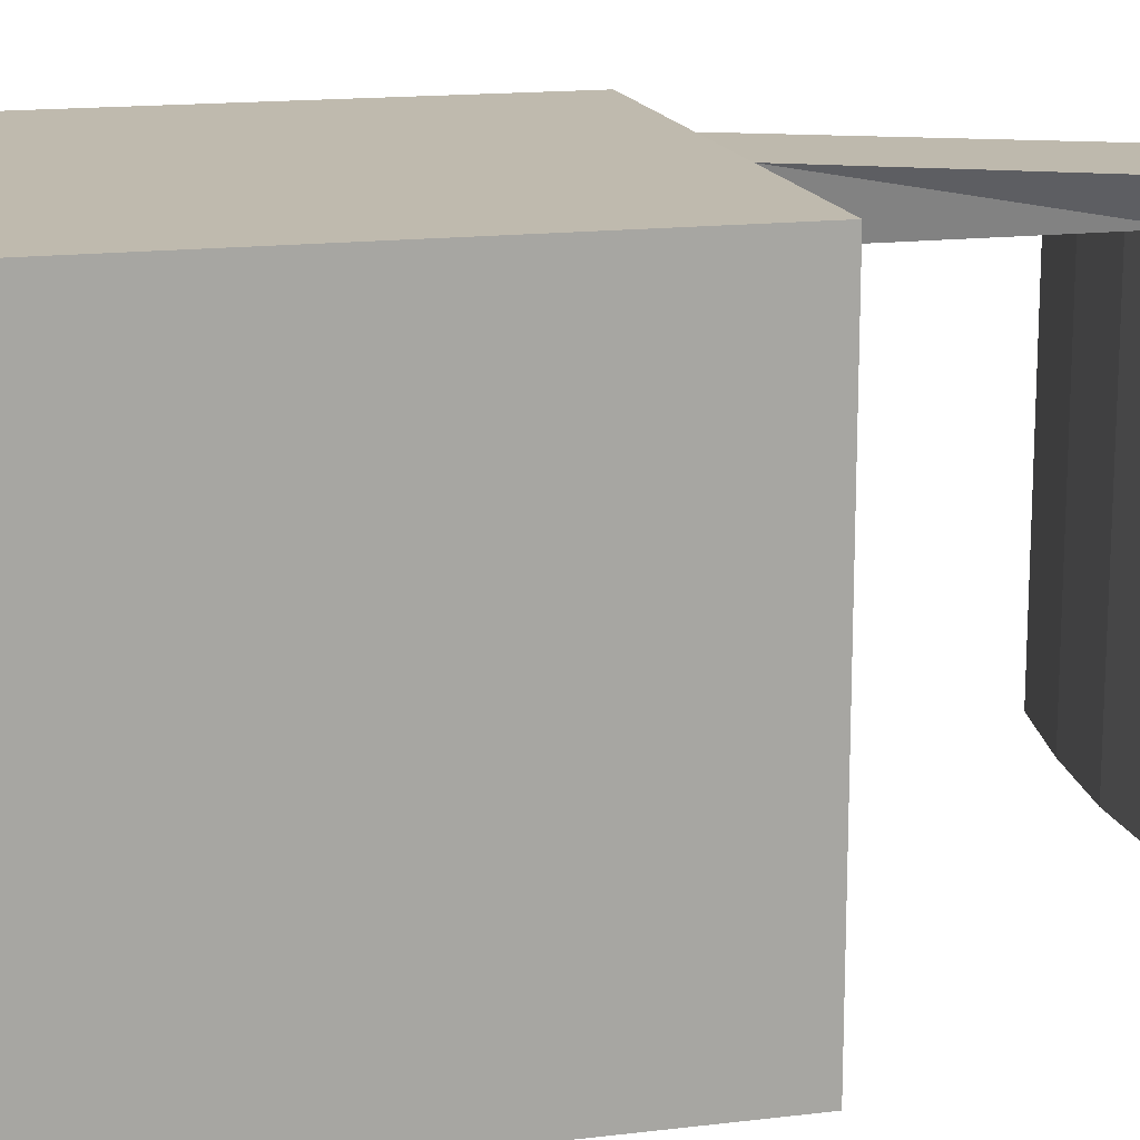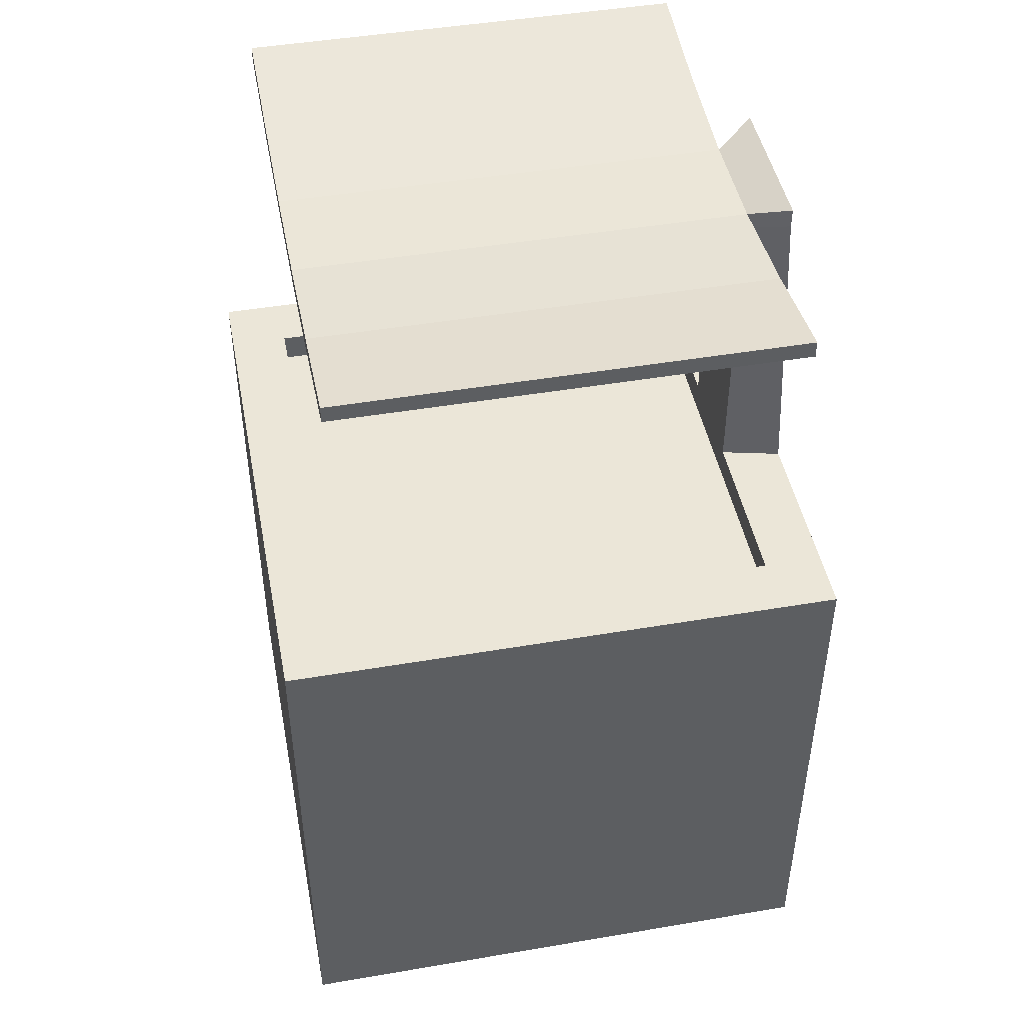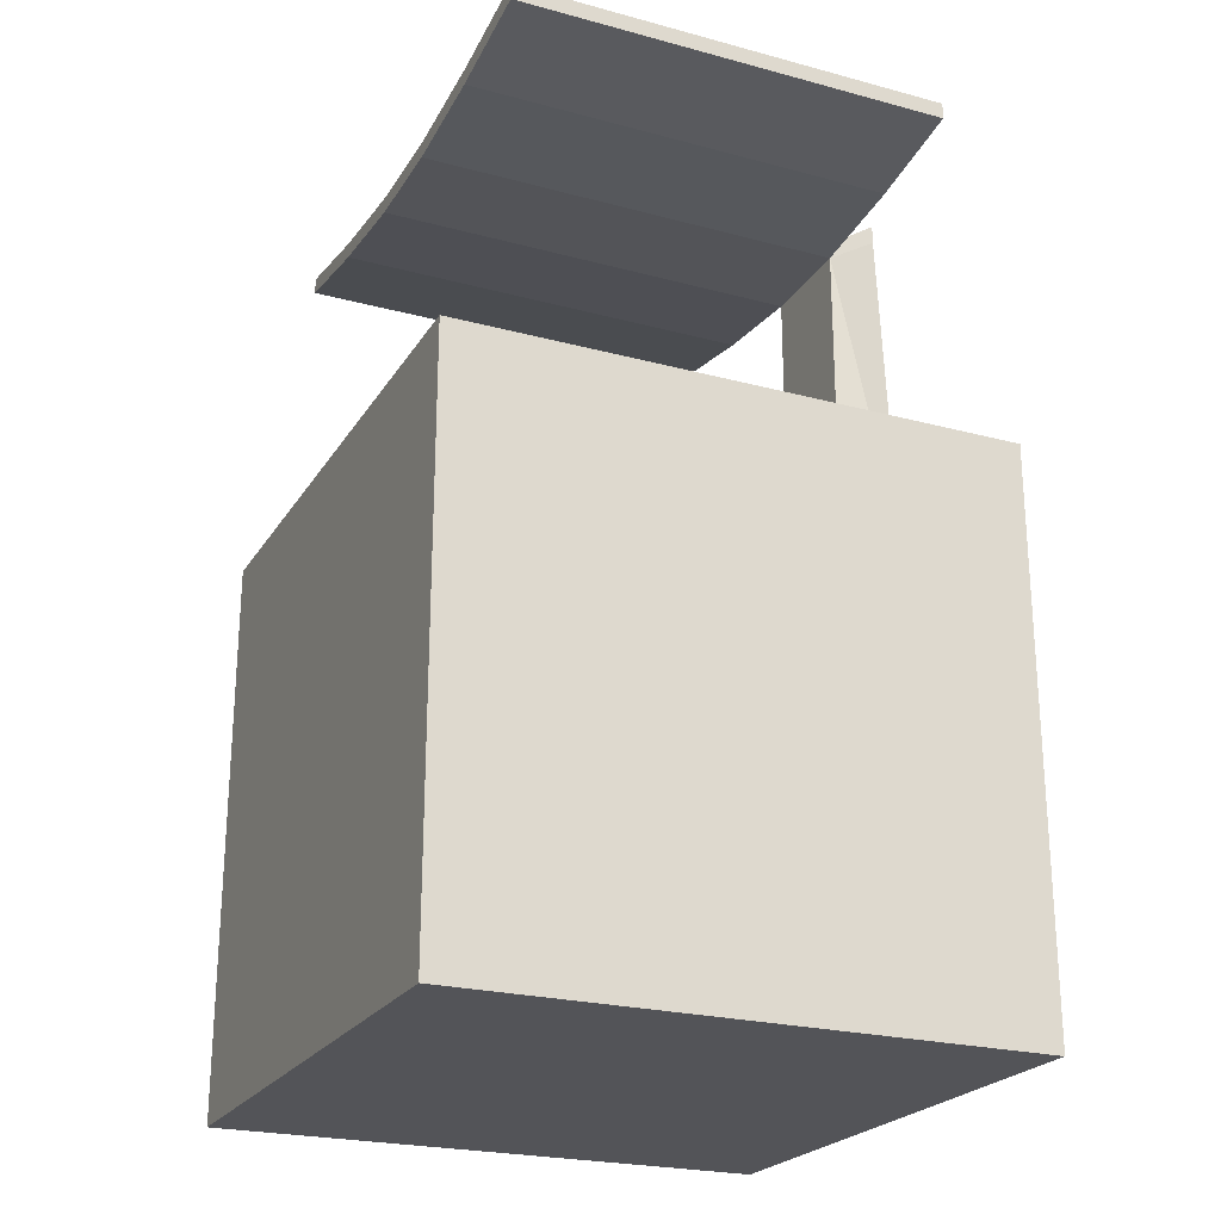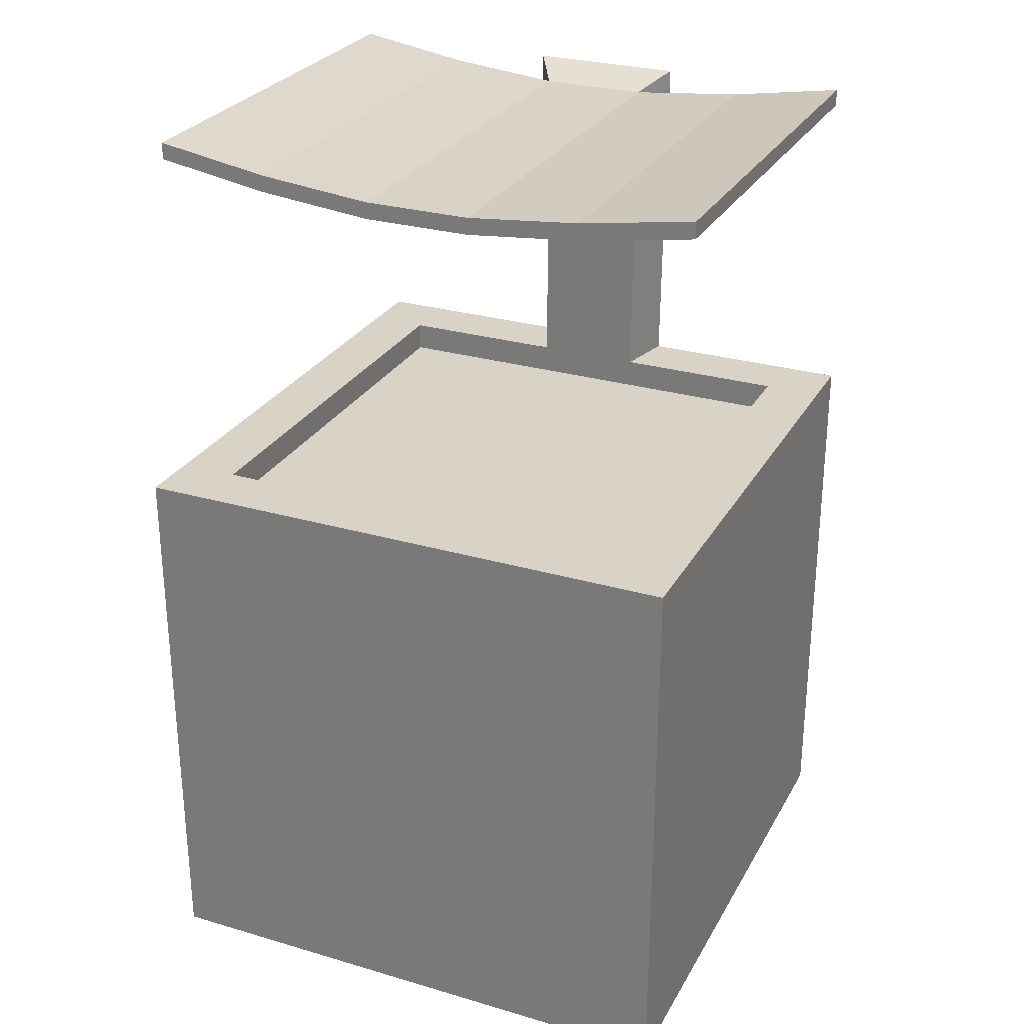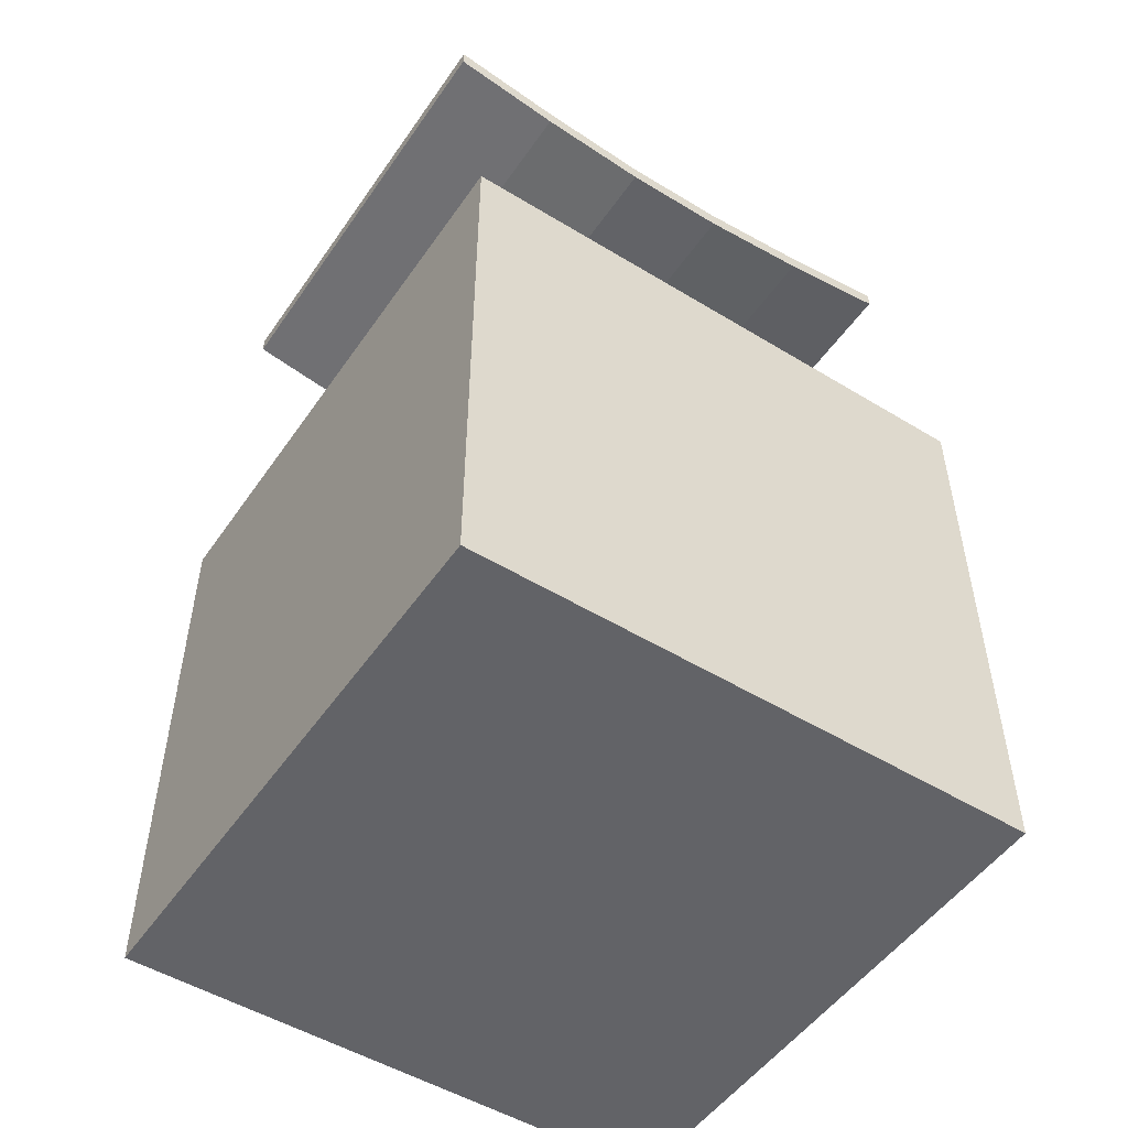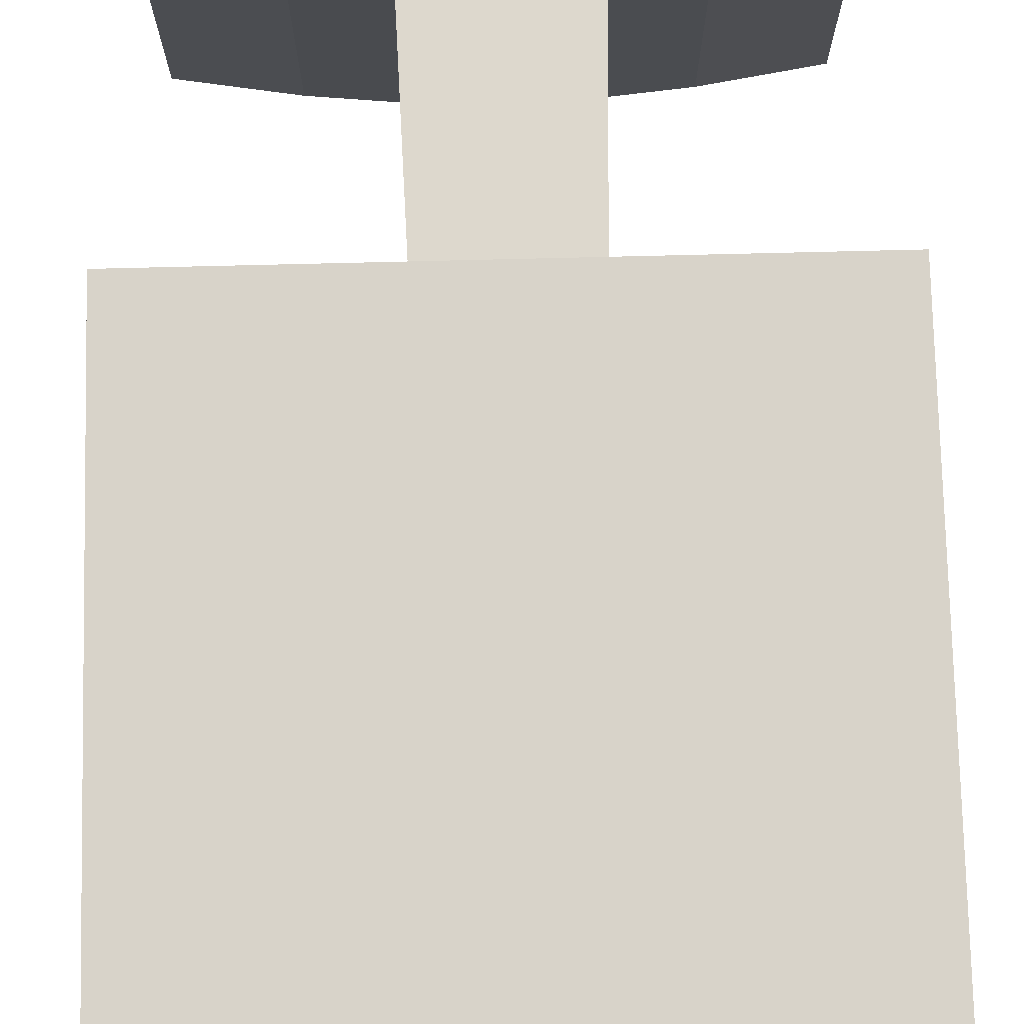
<metadata>
{"format":"obj","ext":"obj","renderer":"f3d","projection":"perspective","resolution":1024,"background":"white","views":[{"elev":15.7,"azim":75.8,"up":"+Z"},{"elev":46.2,"azim":-101.0,"up":"+Y"},{"elev":-23.4,"azim":-114.3,"up":"+Y"},{"elev":27.8,"azim":-156.0,"up":"+Y"},{"elev":-51.0,"azim":146.4,"up":"+Y"},{"elev":76.0,"azim":-1.4,"up":"+Z"}]}
</metadata>
<code>
o Cube_Cube.001
v -0.5 -0.5 0.5
v -0.5 -0.5 -0.5
v -0.5 0.5 -0.5
v 0.5 -0.5 0.5
v 0.5 -0.5 -0.5
v 0.5 0.5 -0.5
v -0.3962 0.5 0.3962
v -0.3962 0.5 -0.3962
v 0.3962 0.5 -0.3962
v 0.3962 0.5 0.3962
v -0.3962 0.4479 0.3962
v -0.3962 0.4479 -0.3962
v 0.3962 0.4479 -0.3962
v 0.3962 0.4479 0.3962
v 0.5 0.5 0.5
v -0.5 0.5 0.5
v 0.1195 0.5 0.5
v -0.1195 0.5 0.5
v 0.0947 0.5 0.3962
v -0.0947 0.5 0.3962
v 0.1369 1.074 0.4629
v -0.1369 1.074 0.4629
v 0.0947 1.048 0.3962
v -0.0947 1.048 0.3962
v 0.1369 1.108 0.4629
v -0.1369 1.108 0.4629
v 0.0947 1.078 0.3962
v -0.0947 1.078 0.3962
v 0.0947 1.048 -0.3957
v -0.0947 1.048 -0.3957
v 0.0947 1.078 -0.3957
v -0.0947 1.078 -0.3957
v 0.4947 1.13 0.3962
v 0.4947 1.1 0.3962
v 0.4947 1.13 -0.3957
v 0.4947 1.1 -0.3957
v -0.4947 1.13 0.3962
v -0.4947 1.1 0.3962
v -0.4947 1.13 -0.3957
v -0.4947 1.1 -0.3957
v 0.0947 1.048 0.1368
v 0.0947 1.048 -0.1227
v 0.0947 1.078 -0.1227
v 0.0947 1.078 0.1368
v -0.0947 1.048 0.1368
v -0.0947 1.048 -0.1227
v -0.0947 1.078 0.1368
v -0.0947 1.078 -0.1227
v 0.4947 1.1 0.1368
v 0.4947 1.1 -0.1227
v 0.4947 1.13 -0.1227
v 0.4947 1.13 0.1368
v -0.4947 1.1 0.1368
v -0.4947 1.1 -0.1227
v -0.4947 1.13 0.1368
v -0.4947 1.13 -0.1227
v 0.2947 1.068 0.3962
v 0.2947 1.098 0.3962
v 0.2947 1.098 -0.3957
v 0.2947 1.068 -0.3957
v 0.2947 1.068 0.1368
v 0.2947 1.068 -0.1227
v 0.2947 1.098 -0.1227
v 0.2947 1.098 0.1368
v -0.2947 1.068 -0.3957
v -0.2947 1.098 -0.3957
v -0.2947 1.098 0.3962
v -0.2947 1.068 0.3962
v -0.2947 1.068 -0.1227
v -0.2947 1.068 0.1368
v -0.2947 1.098 0.1368
v -0.2947 1.098 -0.1227
f 16 2 1
f 3 5 2
f 6 4 5
f 15 1 4
f 5 1 2
f 9 14 10
f 3 9 6
f 6 10 15
f 16 8 3
f 12 14 13
f 7 12 8
f 10 11 7
f 8 13 9
f 10 20 19
f 17 23 21
f 10 17 15
f 16 17 18
f 7 18 20
f 22 28 24
f 17 22 18
f 18 24 20
f 20 23 19
f 25 28 26
f 58 34 33
f 21 27 25
f 21 26 22
f 30 31 29
f 46 29 42
f 66 40 39
f 43 32 48
f 50 35 51
f 58 52 64
f 59 36 60
f 60 50 62
f 56 40 54
f 66 56 72
f 67 38 68
f 68 53 70
f 69 40 65
f 70 54 69
f 71 37 67
f 72 55 71
f 37 53 38
f 55 54 53
f 61 34 57
f 62 49 61
f 63 35 59
f 64 51 63
f 34 52 33
f 49 51 52
f 27 47 28
f 44 48 47
f 24 41 23
f 45 42 41
f 44 63 43
f 43 59 31
f 42 61 41
f 41 57 23
f 29 62 42
f 31 60 29
f 27 64 44
f 27 57 58
f 48 71 47
f 47 67 28
f 45 69 46
f 46 65 30
f 24 70 45
f 28 68 24
f 32 72 48
f 32 65 66
f 16 3 2
f 3 6 5
f 6 15 4
f 15 16 1
f 5 4 1
f 9 13 14
f 3 8 9
f 6 9 10
f 16 7 8
f 12 11 14
f 7 11 12
f 10 14 11
f 8 12 13
f 10 7 20
f 17 19 23
f 10 19 17
f 16 15 17
f 7 16 18
f 22 26 28
f 17 21 22
f 18 22 24
f 20 24 23
f 25 27 28
f 58 57 34
f 21 23 27
f 21 25 26
f 30 32 31
f 46 30 29
f 66 65 40
f 43 31 32
f 50 36 35
f 58 33 52
f 59 35 36
f 60 36 50
f 56 39 40
f 66 39 56
f 67 37 38
f 68 38 53
f 69 54 40
f 70 53 54
f 71 55 37
f 72 56 55
f 37 55 53
f 55 56 54
f 61 49 34
f 62 50 49
f 63 51 35
f 64 52 51
f 34 49 52
f 49 50 51
f 27 44 47
f 44 43 48
f 24 45 41
f 45 46 42
f 44 64 63
f 43 63 59
f 42 62 61
f 41 61 57
f 29 60 62
f 31 59 60
f 27 58 64
f 27 23 57
f 48 72 71
f 47 71 67
f 45 70 69
f 46 69 65
f 24 68 70
f 28 67 68
f 32 66 72
f 32 30 65

</code>
